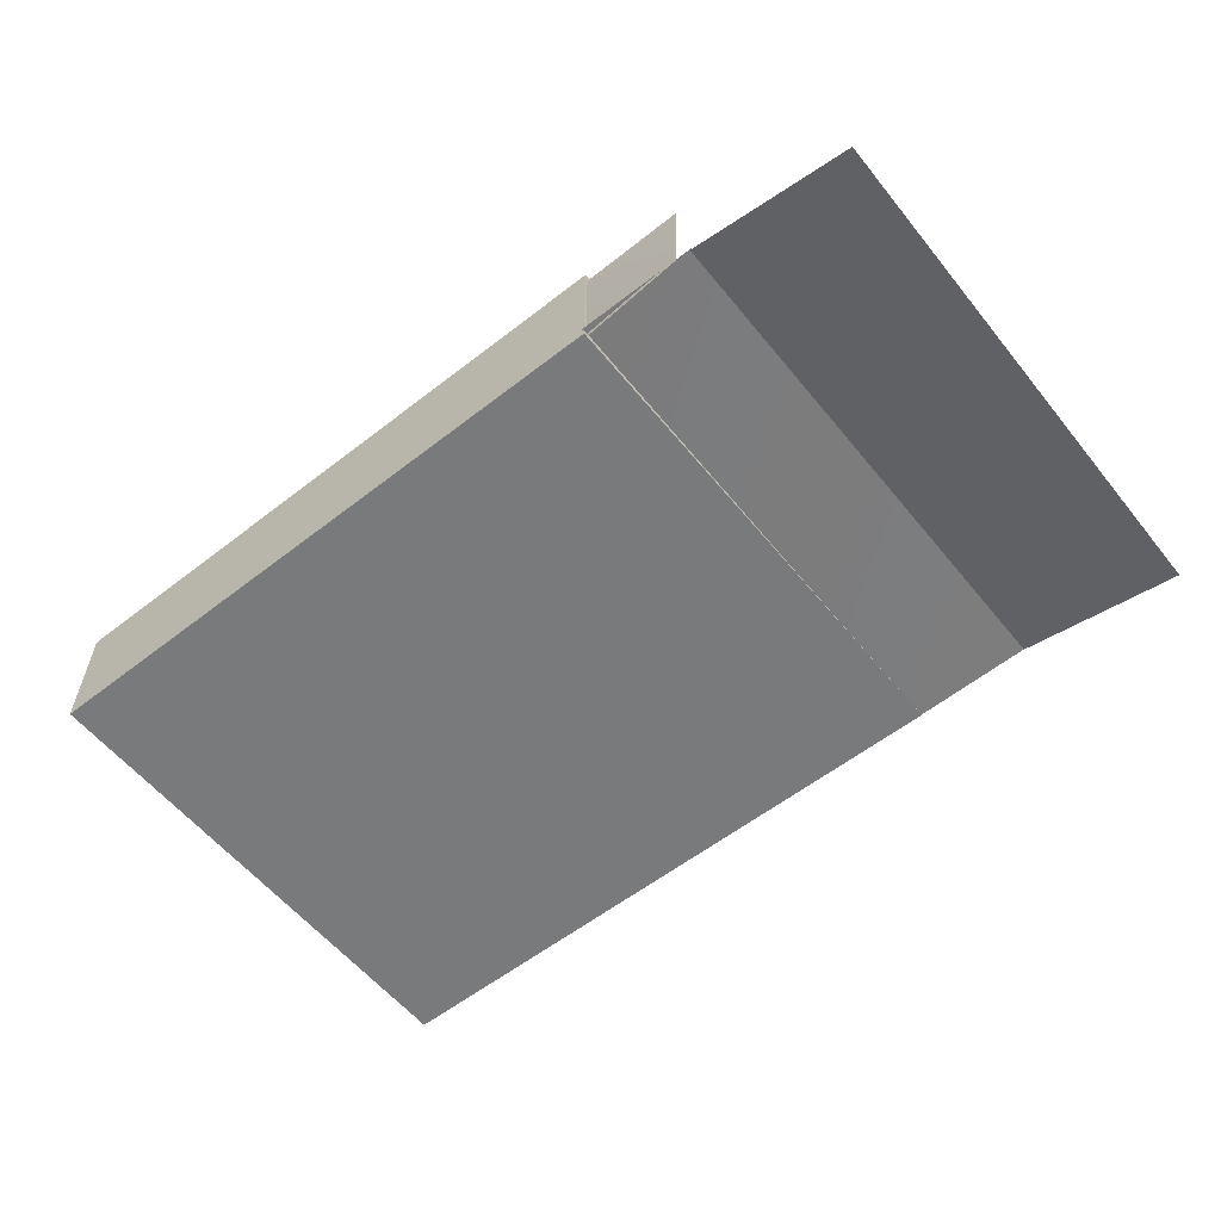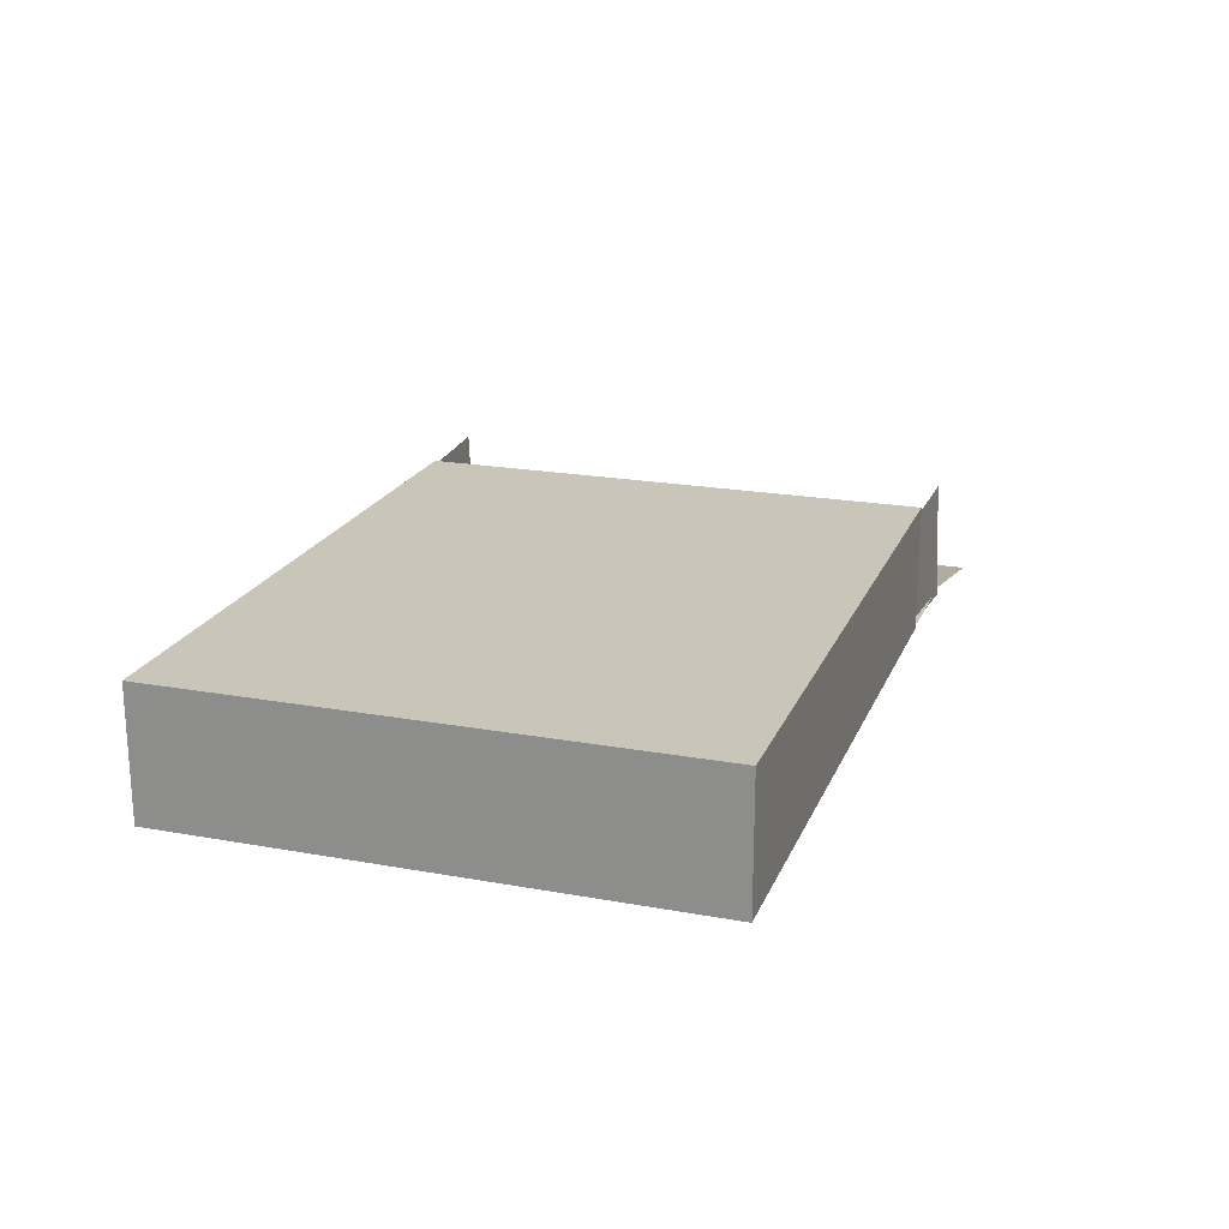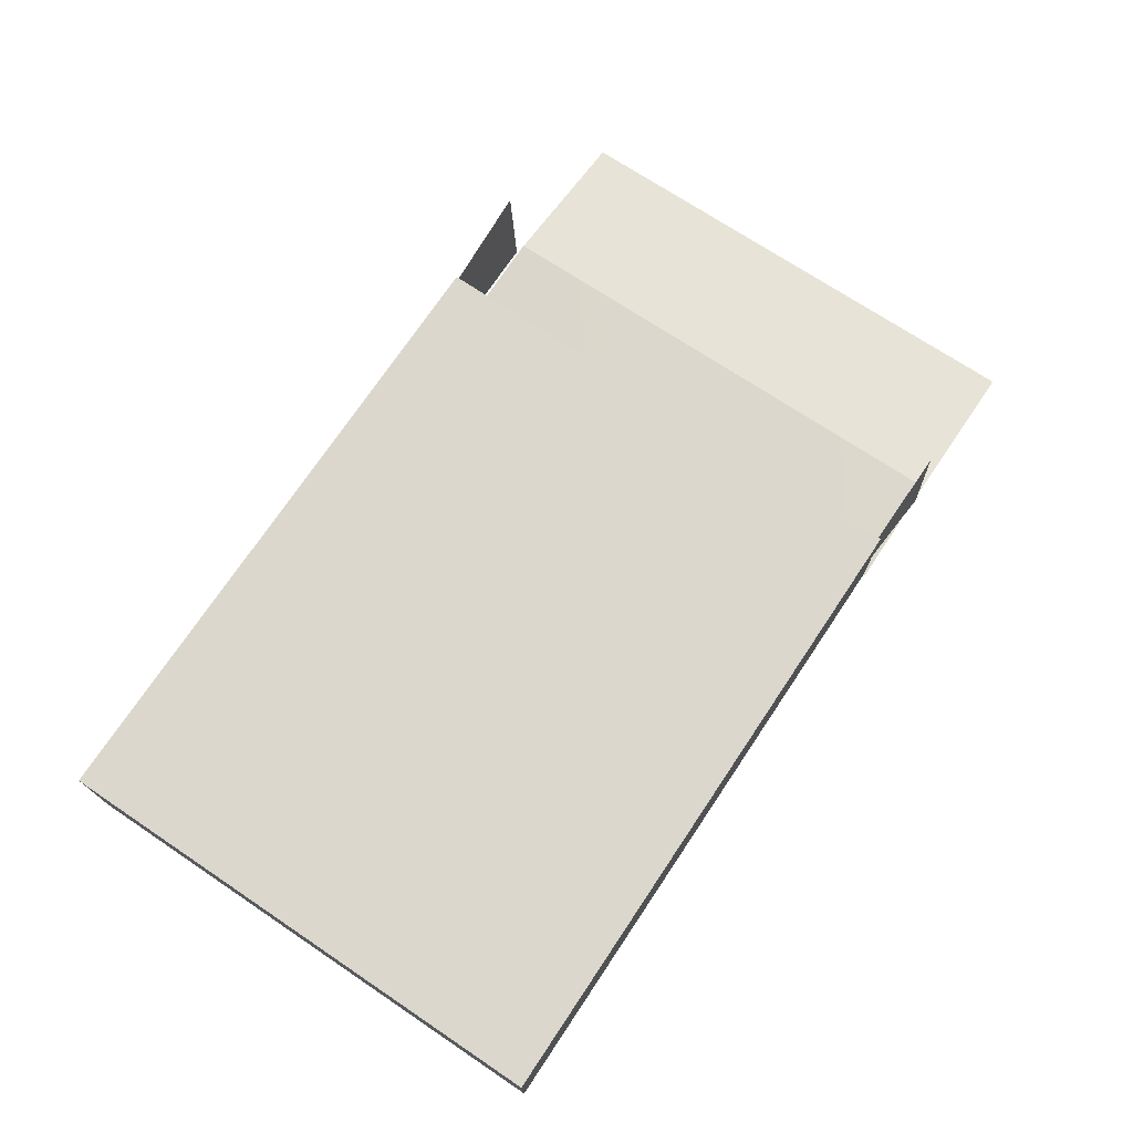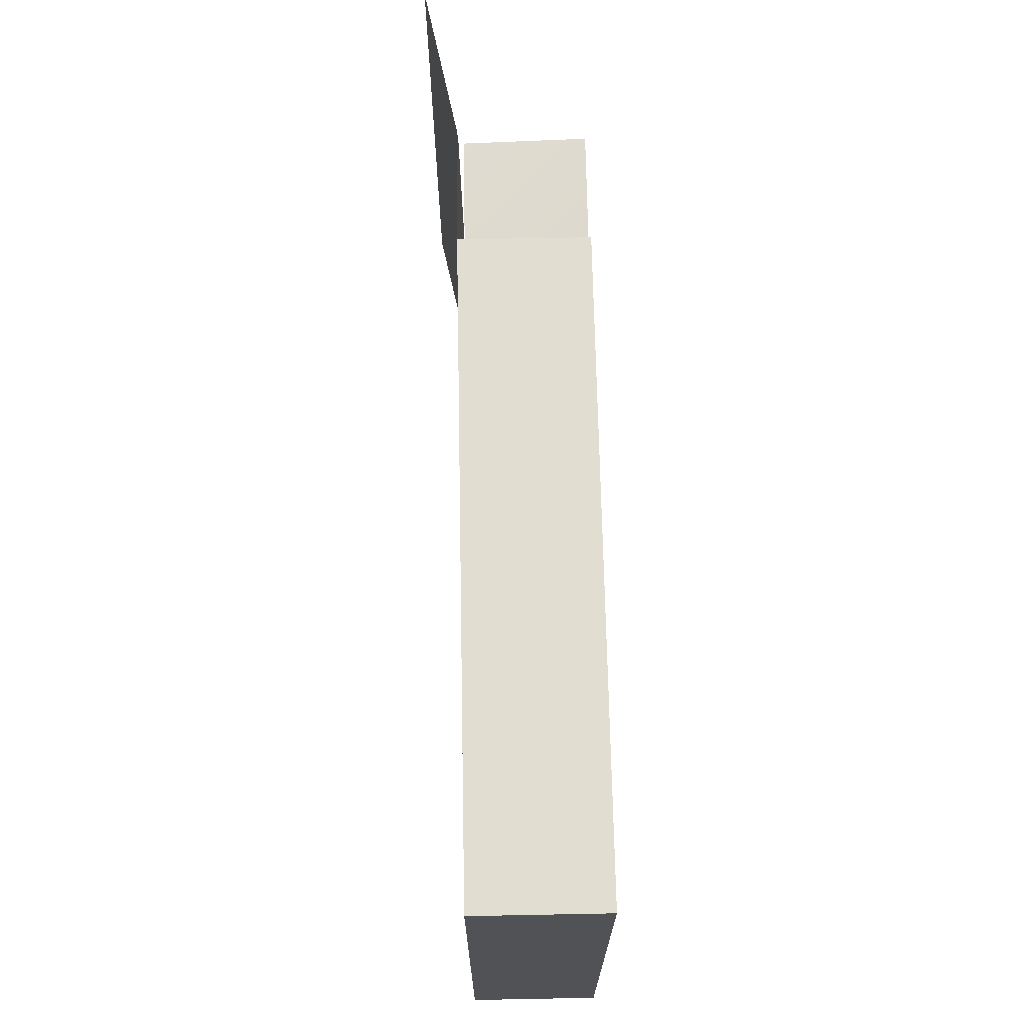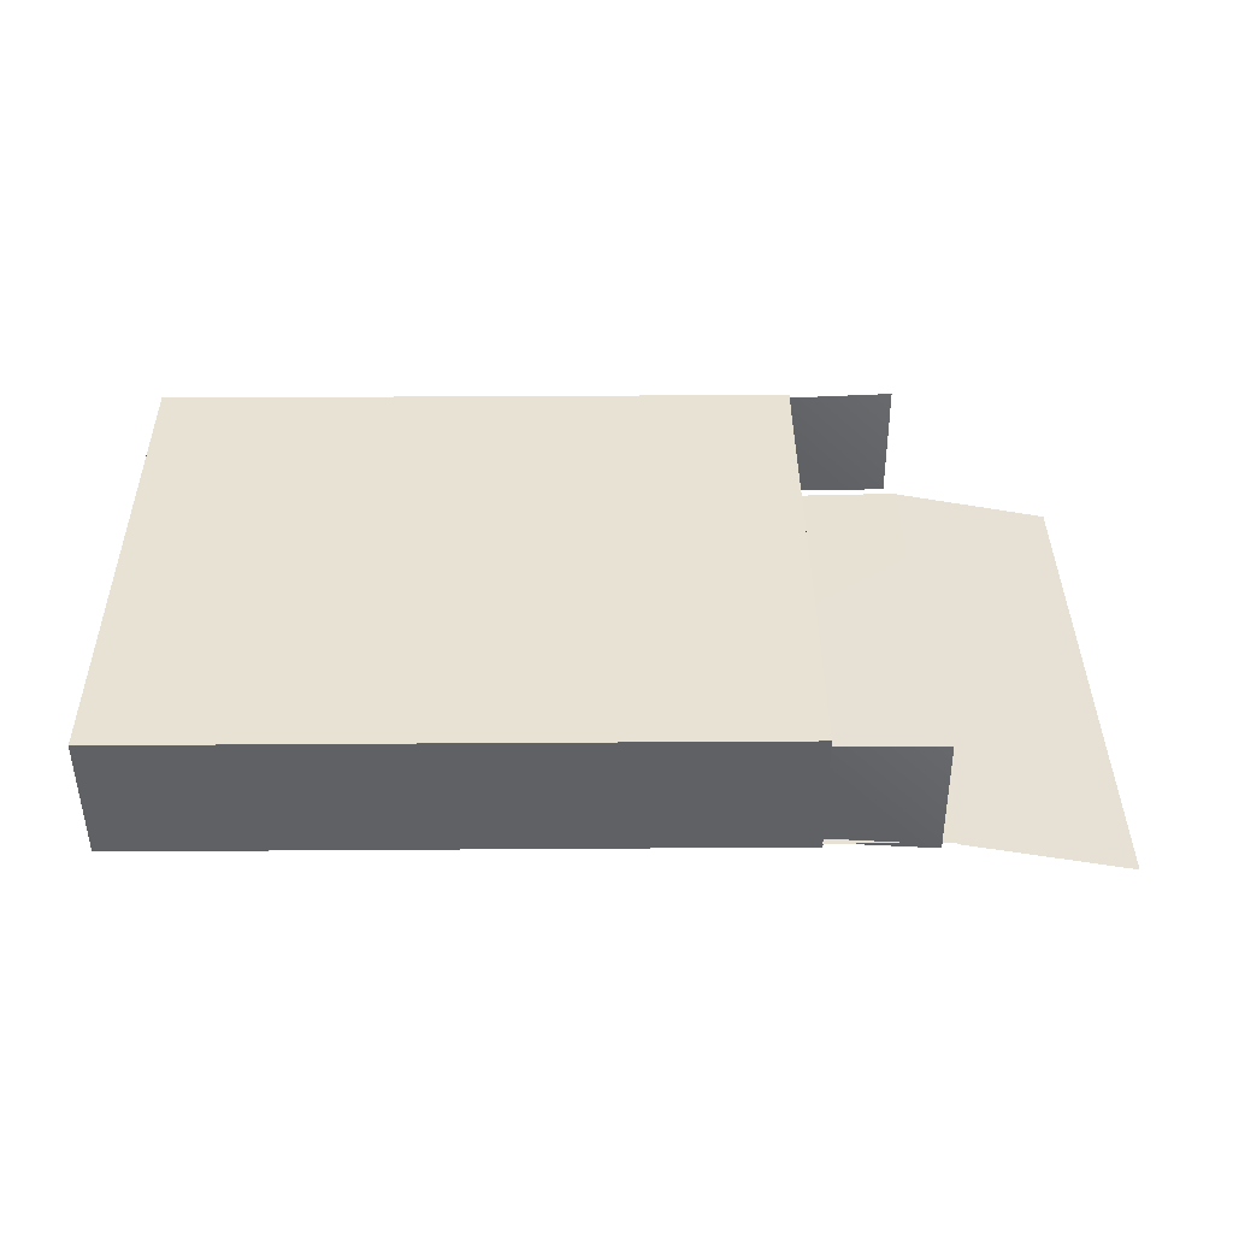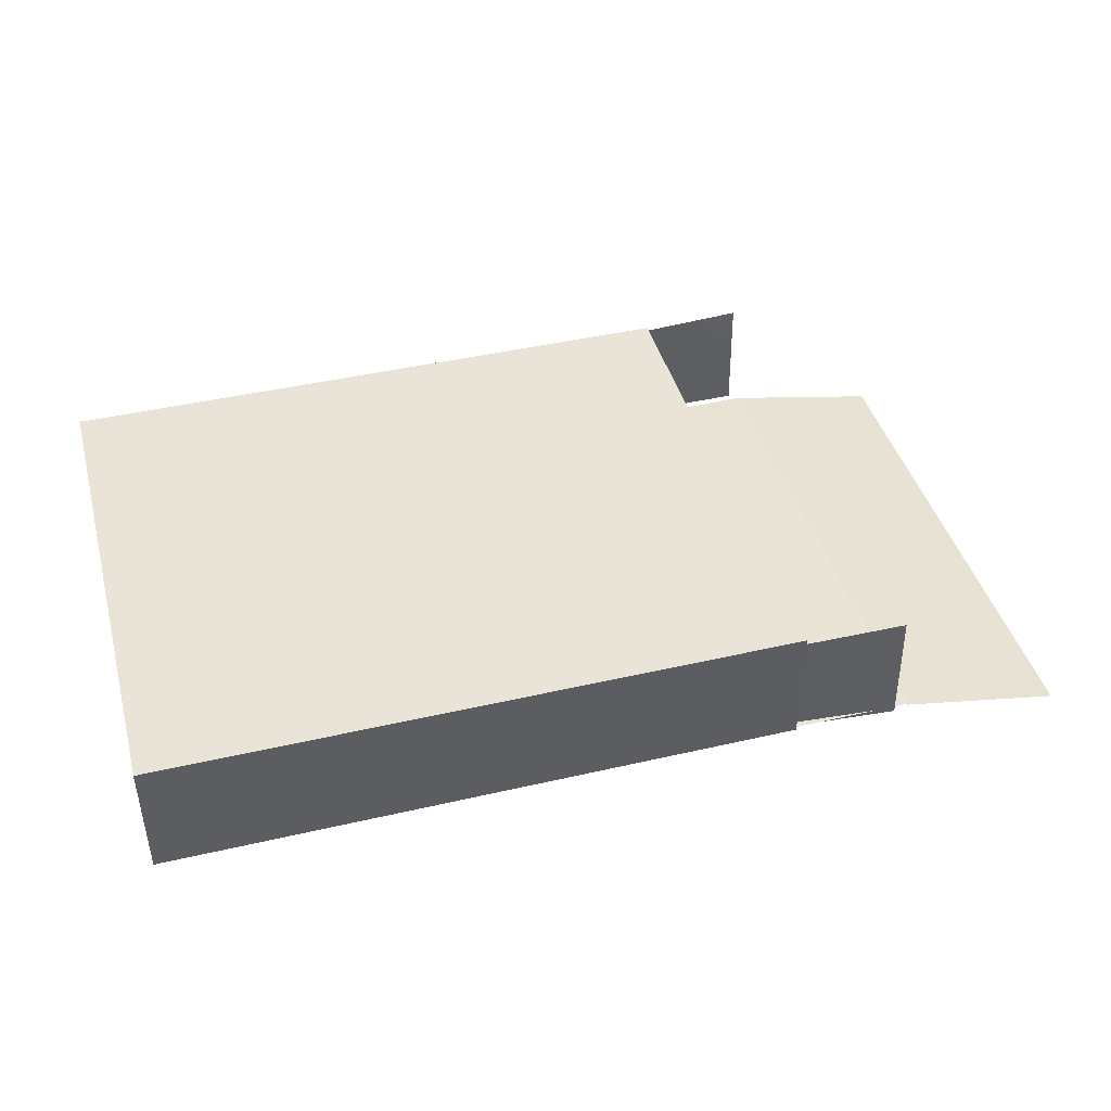
<metadata>
{"format":"obj","ext":"obj","renderer":"f3d","projection":"perspective","resolution":1024,"background":"white","views":[{"elev":-58.0,"azim":-141.2,"up":"+Y"},{"elev":20.6,"azim":108.2,"up":"+Y"},{"elev":72.9,"azim":123.8,"up":"+Y"},{"elev":68.7,"azim":88.9,"up":"+Z"},{"elev":39.9,"azim":179.5,"up":"+Y"},{"elev":43.2,"azim":164.7,"up":"+Y"}]}
</metadata>
<code>
v  -46.63 -1.724 9.808
v  -37.35 0.0741 9.808
v  -37.32 0.2687 -19.89
v  -46.81 -1.676 -19.89
v  -37.36 0.101 9.808
v  -30.59 -0.0381 9.808
v  -30.52 0.371 -19.89
v  -37.43 0.3496 -19.89
v  -30.57 0 9.859
v  -30.57 0 -19.78
v  6.187 0 -19.78
v  6.187 0 9.859
v  -30.57 7.322 9.859
v  6.187 7.322 9.859
v  6.187 7.322 -19.78
v  -30.57 7.322 -19.78
v  -36.54 6.833 -19.68
v  -36.54 0.0645 -19.97
v  -29.83 0.0645 -19.48
v  -29.83 6.833 -19.6
v  -36.64 7.179 10.12
v  -36.64 0.4105 9.828
v  -29.93 0.4105 9.828
v  -29.93 7.179 9.709
g Box03
f 1 2 3 4
f 2 1 4 3
f 5 6 7 8
f 6 5 8 7
f 9 10 11 12
f 13 14 15 16
f 9 12 14 13
f 12 11 15 14
f 11 10 16 15
f 10 9 13 16
f 17 18 19 20
f 20 19 18 17
f 21 22 23 24
f 24 23 22 21

</code>
